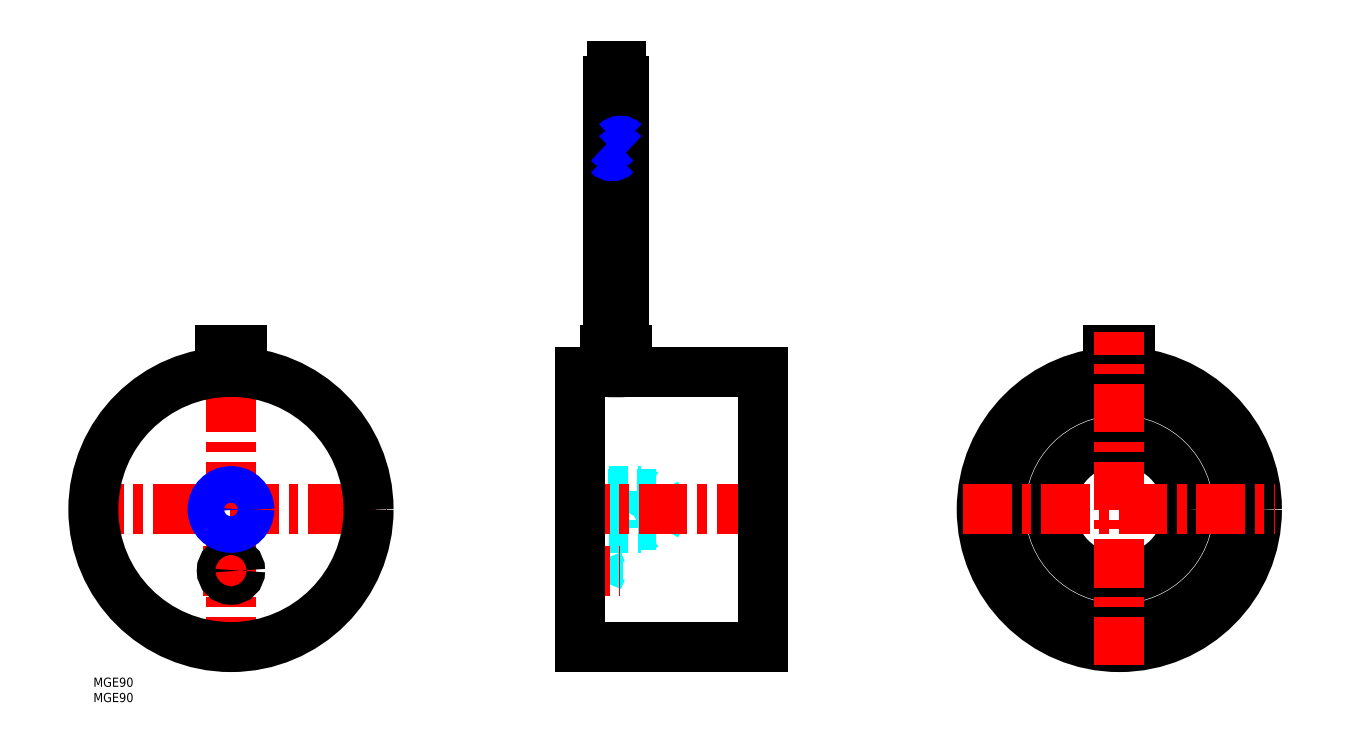
<metadata>
{"format":"dxf","ext":"dxf","renderer":"ezdxf+matplotlib","layout":"modelspace","background":"white","min_lineweight":24,"dpi":150}
</metadata>
<code>
0
SECTION
2
ENTITIES
0
INSERT
8
MSM_CONTINUOUS
2
*U30
10
0
20
0
30
0
0
INSERT
8
MSM_CONTINUOUS
2
*U31
10
0
20
0
30
0
0
LINE
8
MSM_CENTER
10
-6
20
55
30
0
11
96
21
55
31
0
0
LINE
8
MSM_CENTER
10
36
20
35
30
0
11
54
21
35
31
0
0
LINE
8
MSM_CENTER
10
45
20
4
30
0
11
45
21
113
31
0
0
CIRCLE
8
MSM_CONTINUOUS
10
45
20
55
30
0
40
5.053
0
CIRCLE
8
MSM_CONTINUOUS
10
45
20
55
30
0
40
45
0
CIRCLE
8
MSM_CONTINUOUS
10
45
20
35
30
0
40
3
0
CIRCLE
8
MSM_NARROW
10
45
20
55
30
0
40
6
0
LINE
8
MSM_DASHED
10
165
20
38
30
0
11
159
21
38
31
0
0
LINE
8
MSM_DASHED
10
159
20
32
30
0
11
165
21
32
31
0
0
LINE
8
MSM_DASHED
10
165
20
32
30
0
11
165
21
38
31
0
0
LINE
8
MSM_DASHED
10
166.2
20
35
30
0
11
165
21
38
31
0
0
LINE
8
MSM_DASHED
10
165
20
32
30
0
11
166.2
21
35
31
0
0
LINE
8
MSM_DASHED
10
187
20
55
30
0
11
184.1
21
60.05
31
0
0
LINE
8
MSM_DASHED
10
184.1
20
49.95
30
0
11
187
21
55
31
0
0
LINE
8
MSM_DASHED
10
159
20
49.95
30
0
11
184.1
21
49.95
31
0
0
LINE
8
MSM_DASHED
10
184.1
20
60.05
30
0
11
159
21
60.05
31
0
0
LINE
8
MSM_DASHED
10
184.1
20
60.05
30
0
11
184.1
21
49.95
31
0
0
LINE
8
MSM_DASHED
10
159
20
61
30
0
11
179
21
61
31
0
0
LINE
8
MSM_DASHED
10
179
20
61
30
0
11
179
21
49
31
0
0
LINE
8
MSM_DASHED
10
179
20
61
30
0
11
180.6
21
60.05
31
0
0
LINE
8
MSM_DASHED
10
159
20
49
30
0
11
179
21
49
31
0
0
LINE
8
MSM_DASHED
10
179
20
49
30
0
11
180.6
21
49.95
31
0
0
LINE
8
MSM_CENTER
10
153
20
55
30
0
11
225
21
55
31
0
0
LINE
8
MSM_CENTER
10
153
20
35
30
0
11
172.2
21
35
31
0
0
LINE
8
MSM_CENTER
10
171
20
93.86
30
0
11
171
21
206
31
0
0
LINE
8
MSM_CONTINUOUS
10
168.3
20
195
30
0
11
173.7
21
195
31
0
0
LINE
8
MSM_CONTINUOUS
10
167.4
20
107
30
0
11
167.4
21
100
31
0
0
LINE
8
MSM_CONTINUOUS
10
174.6
20
100
30
0
11
174.6
21
107
31
0
0
LINE
8
MSM_CONTINUOUS
10
167.4
20
107
30
0
11
174.6
21
107
31
0
0
LINE
8
MSM_CONTINUOUS
10
159
20
10
30
0
11
219
21
10
31
0
0
LINE
8
MSM_CONTINUOUS
10
219
20
100
30
0
11
174.6
21
100
31
0
0
LINE
8
MSM_CONTINUOUS
10
167.4
20
100
30
0
11
159
21
100
31
0
0
LINE
8
MSM_CONTINUOUS
10
219
20
100
30
0
11
219
21
10
31
0
0
LINE
8
MSM_CONTINUOUS
10
159
20
100
30
0
11
159
21
10
31
0
0
CIRCLE
8
MSM_CONTINUOUS
10
335.5
20
55
30
0
40
45
0
CIRCLE
8
MSM_CONTINUOUS
10
335.5
20
55
30
0
40
39.05
0
CIRCLE
8
MSM_CONTINUOUS
10
335.5
20
55
30
0
40
22.5
0
LINE
8
MSM_CONTINUOUS
10
48.6
20
99.86
30
0
11
48.6
21
107
31
0
0
LINE
8
MSM_CONTINUOUS
10
41.4
20
107
30
0
11
48.6
21
107
31
0
0
LINE
8
MSM_CONTINUOUS
10
41.4
20
107
30
0
11
41.4
21
99.86
31
0
0
LINE
8
MSM_CONTINUOUS
10
331.9
20
107
30
0
11
339.1
21
107
31
0
0
LINE
8
MSM_CONTINUOUS
10
331.9
20
107
30
0
11
331.9
21
99.86
31
0
0
LINE
8
MSM_CONTINUOUS
10
339.1
20
99.86
30
0
11
339.1
21
107
31
0
0
ARC
8
MSM_CONTINUOUS
10
171
20
145.1
30
0
40
45.28
50
265.4
51
274.6
0
LINE
8
MSM_CENTER
10
284.5
20
55
30
0
11
386.5
21
55
31
0
0
LINE
8
MSM_CENTER
10
335.5
20
4
30
0
11
335.5
21
113
31
0
0
LINE
8
MSM_CONTINUOUS
10
173.7
20
175
30
0
11
173.7
21
195
31
0
0
LINE
8
MSM_CONTINUOUS
10
173.7
20
107
30
0
11
173.7
21
171.1
31
0
0
LINE
8
MSM_CONTINUOUS
10
168.3
20
171.1
30
0
11
168.3
21
107
31
0
0
LINE
8
MSM_CONTINUOUS
10
168.3
20
195
30
0
11
168.3
21
175
31
0
0
LINE
8
MSM_CONTINUOUS
10
172
20
200
30
0
11
172
21
195
31
0
0
LINE
8
MSM_CONTINUOUS
10
172.5
20
195
30
0
11
172.5
21
200
31
0
0
LINE
8
MSM_CONTINUOUS
10
172
20
200
30
0
11
172.5
21
200
31
0
0
LINE
8
MSM_CONTINUOUS
10
169.5
20
200
30
0
11
169.5
21
195
31
0
0
LINE
8
MSM_CONTINUOUS
10
170
20
195
30
0
11
170
21
200
31
0
0
LINE
8
MSM_CONTINUOUS
10
169.5
20
200
30
0
11
170
21
200
31
0
0
ARC
8
MSM_NARROW
10
169.7
20
176.3
30
0
40
1.845
50
223
51
317
0
ARC
8
MSM_NARROW
10
172.4
20
173.7
30
0
40
1.845
50
42.96
51
137
0
ARC
8
MSM_NARROW
10
172.3
20
169.9
30
0
40
1.845
50
42.96
51
137
0
ARC
8
MSM_NARROW
10
169.7
20
172.4
30
0
40
1.845
50
223
51
317
0
ENDSEC
0
EOF

</code>
